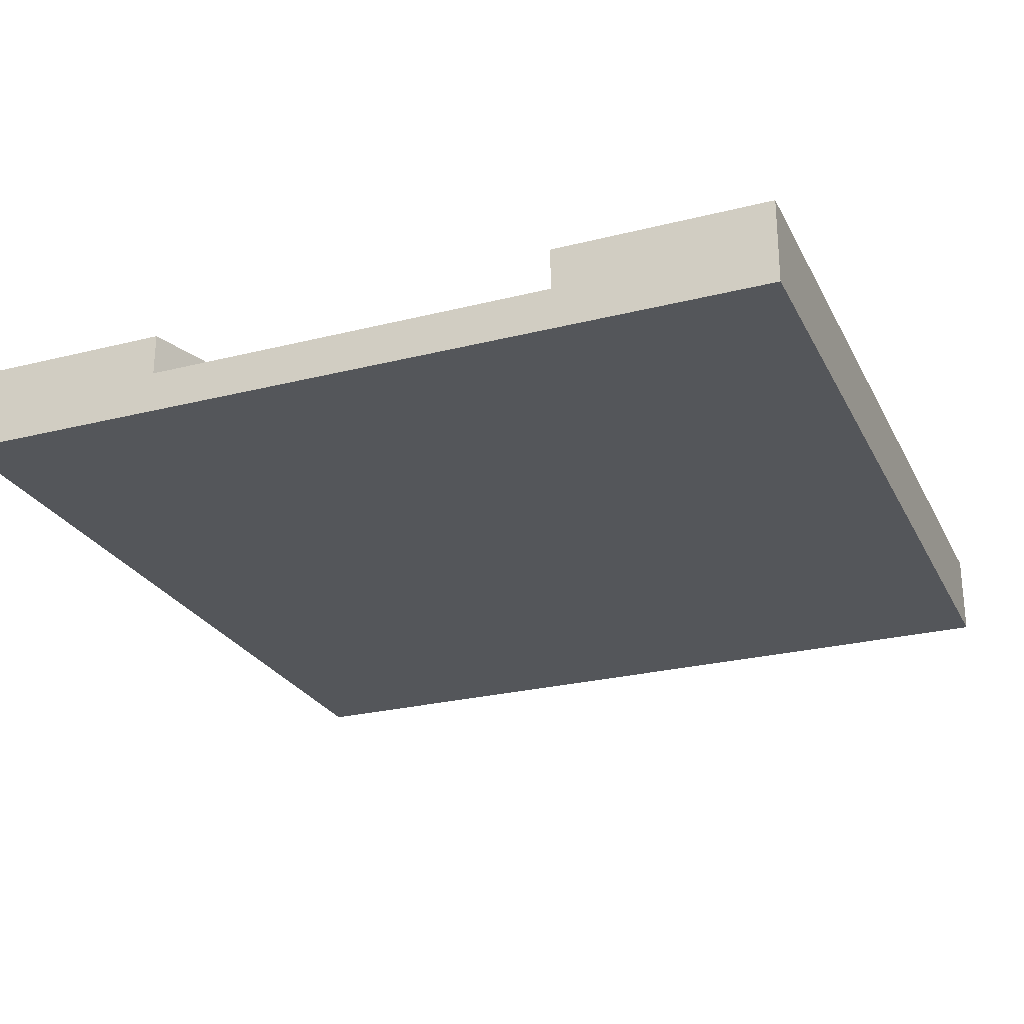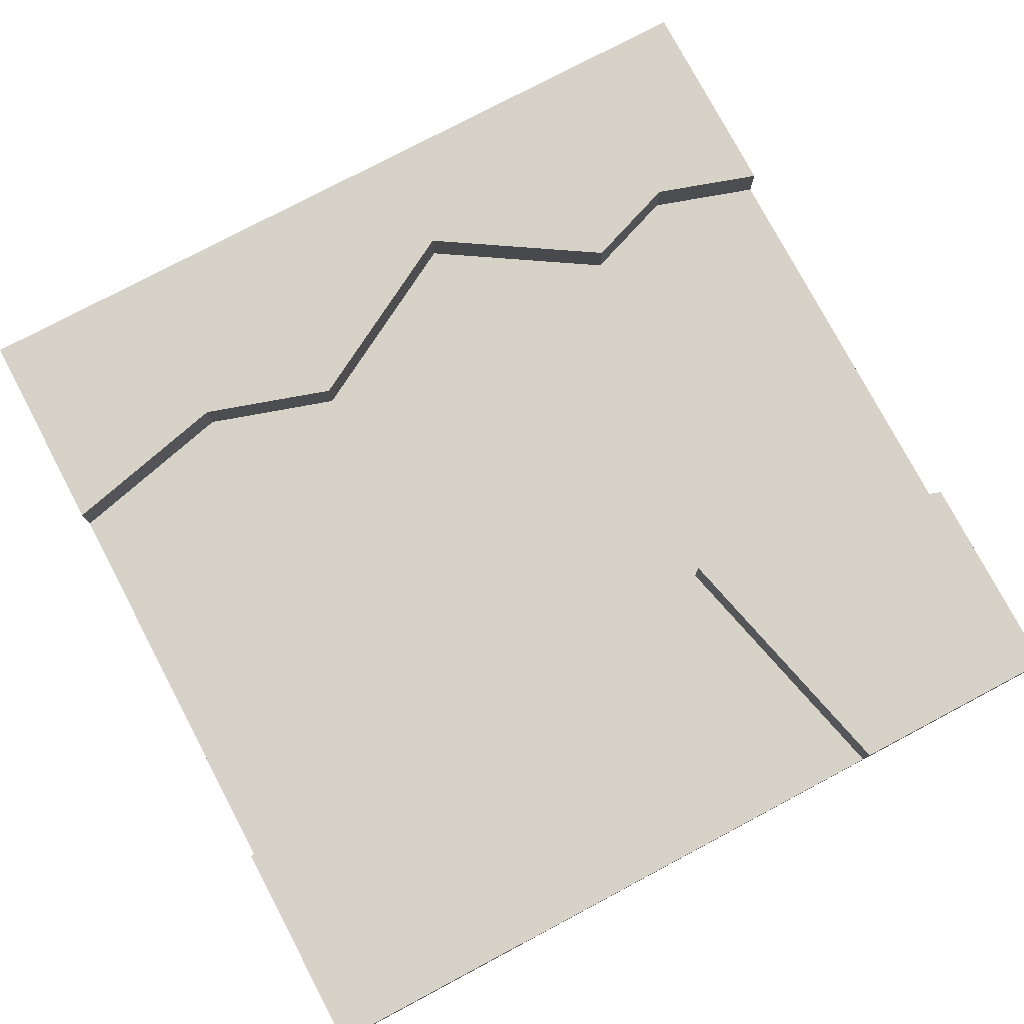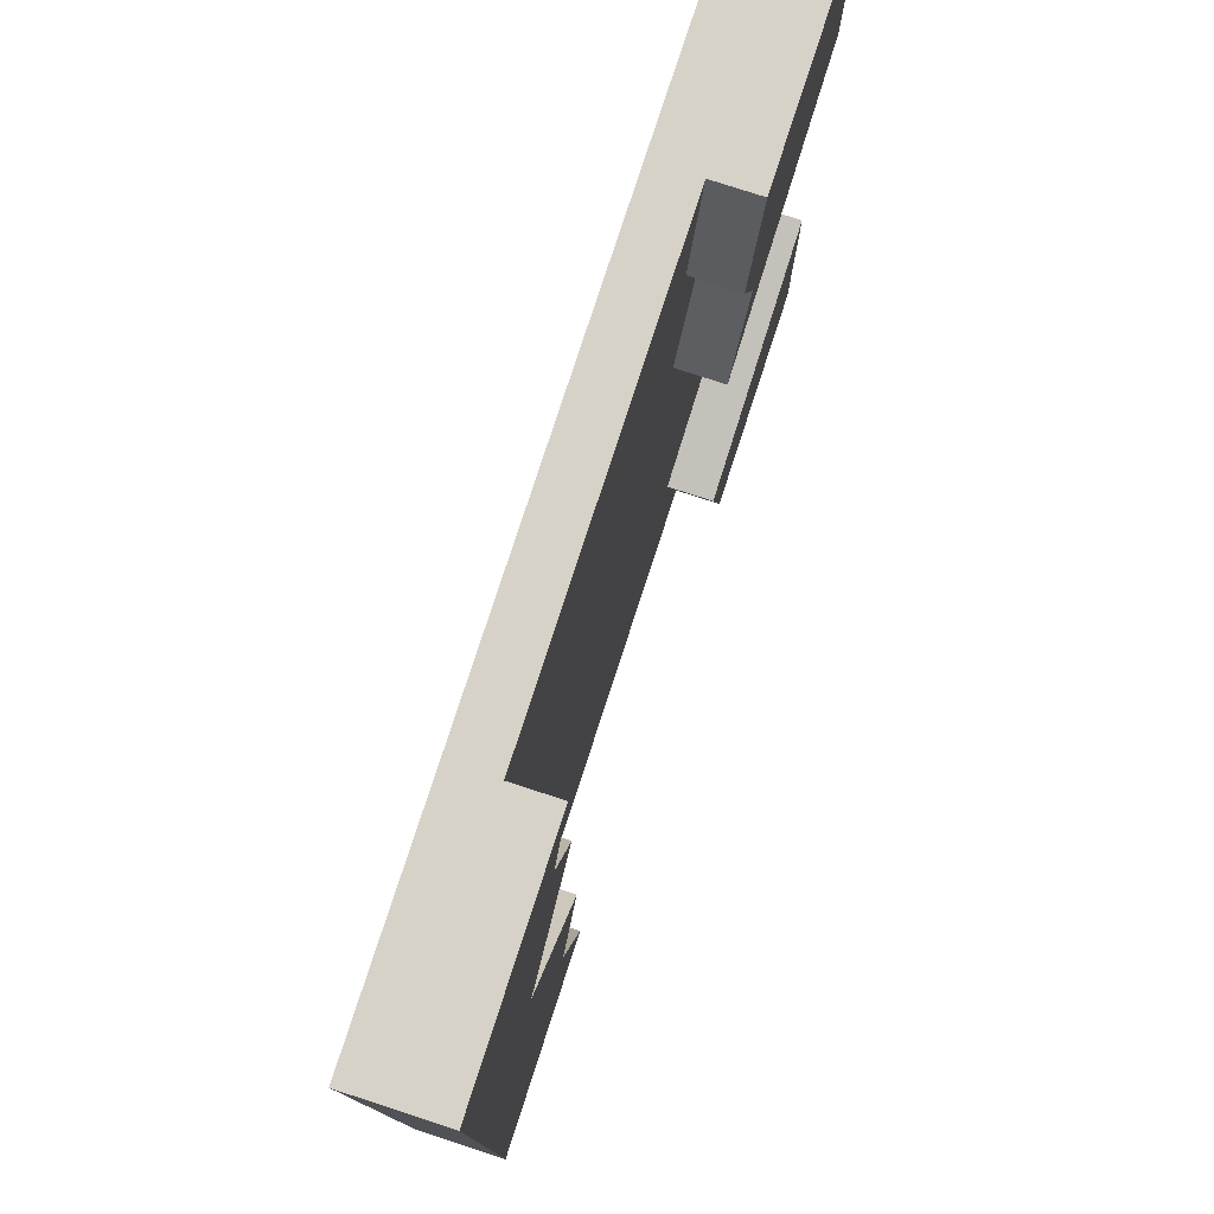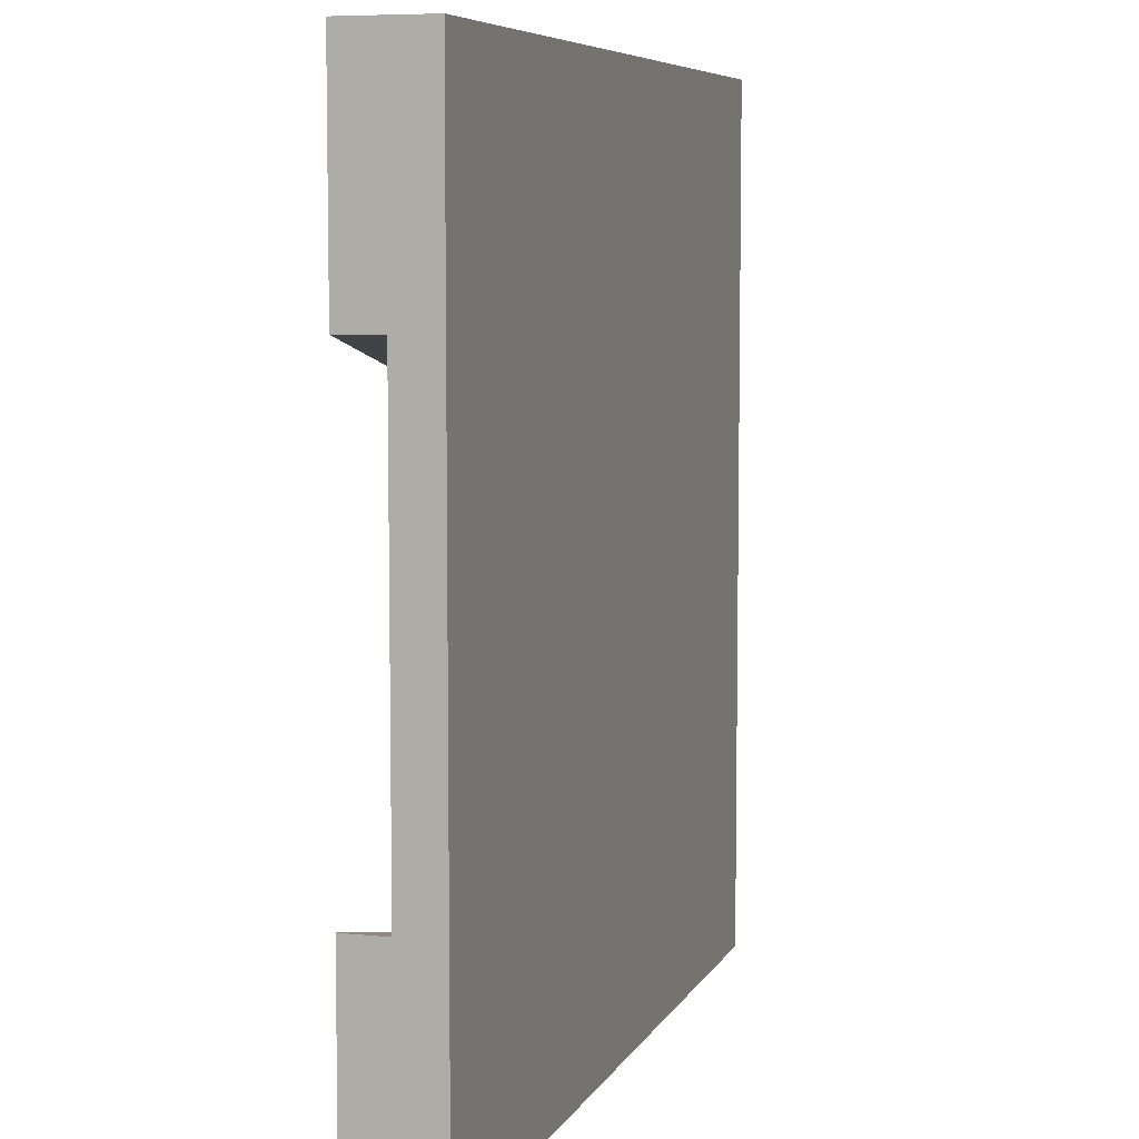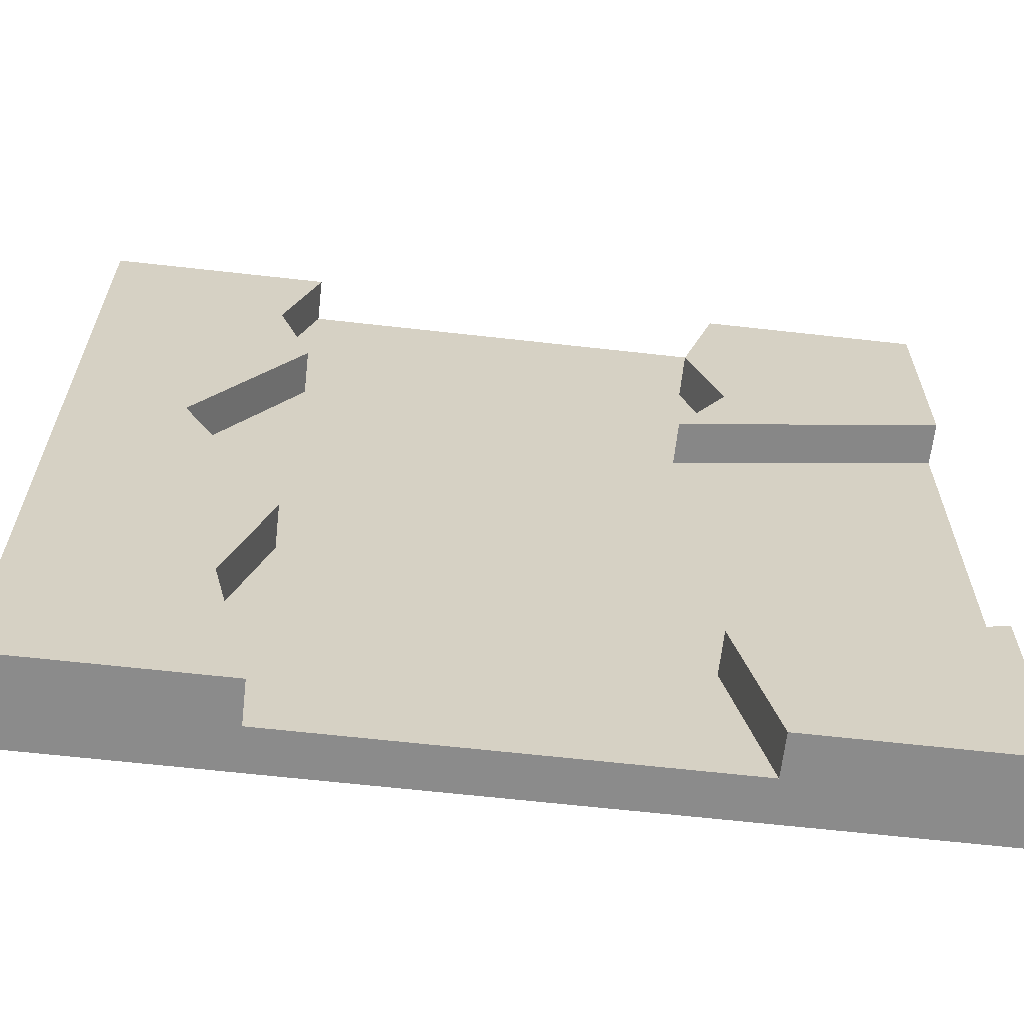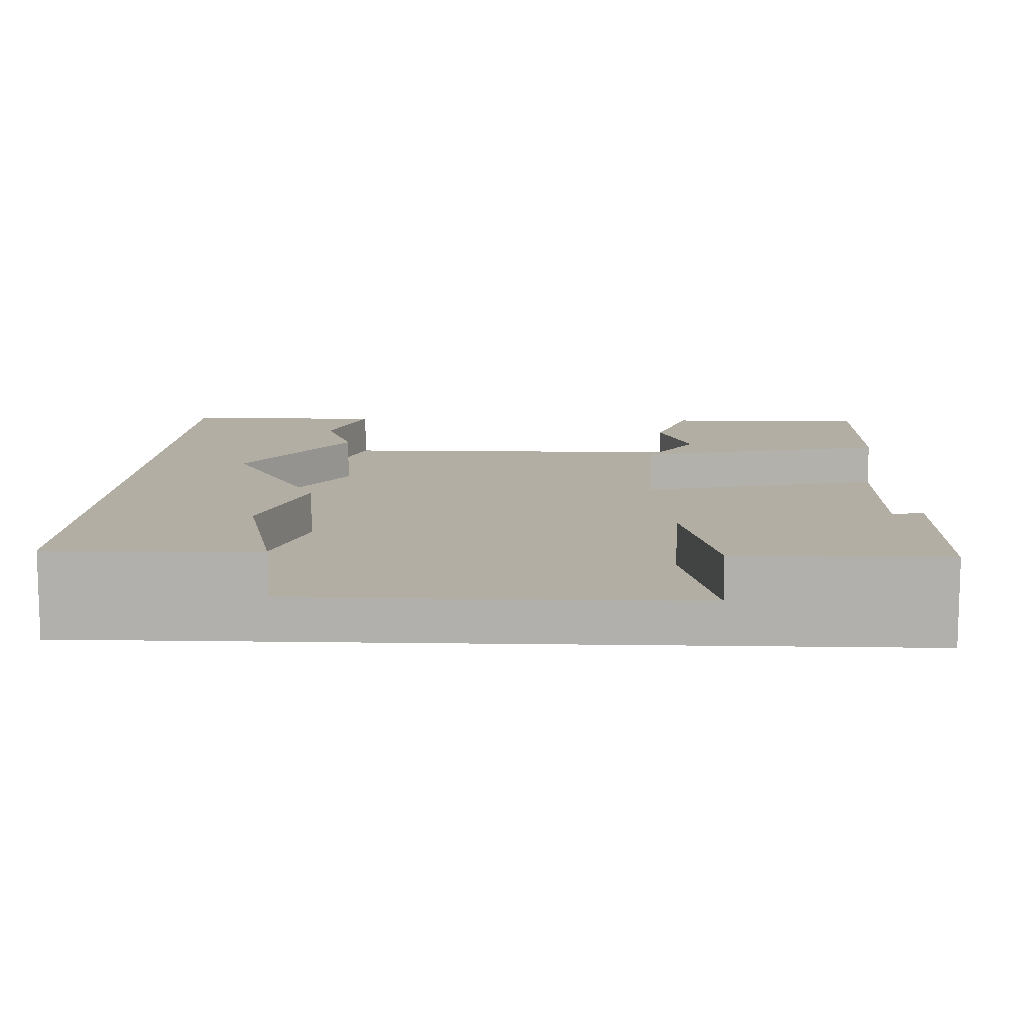
<metadata>
{"format":"obj","ext":"obj","renderer":"f3d","projection":"perspective","resolution":1024,"background":"white","views":[{"elev":-25.7,"azim":22.0,"up":"+Y"},{"elev":77.5,"azim":-117.9,"up":"+Y"},{"elev":78.3,"azim":108.0,"up":"+Z"},{"elev":6.9,"azim":-73.0,"up":"+Z"},{"elev":-63.9,"azim":173.5,"up":"+Z"},{"elev":10.9,"azim":-177.9,"up":"+Y"}]}
</metadata>
<code>
v  1.5 0 1.5
v  0.7413 0.15 1.5
v  -1.5 0 1.5
v  1.5 0.3 1.5
v  1.5 0 -1.5
v  1.5 0.3 -1.5
v  0.7413 0.15 -1.5
v  -0.7413 0.15 -1.5
v  -1.5 0 -1.5
v  -1.5 0.3 -1.5
v  -1.5 0.15 -0.7413
v  -1.5 0.15 0.7413
v  -1.5 0.3 0.7413
v  -1.5 0.3 1.5
v  -0.7413 0.15 1.5
v  -0.6224 0.15 1.128
v  -0.5637 0.15 0.518
v  -0.6109 0.15 -0.9534
v  -0.6109 0.3 -0.9534
v  -0.7413 0.3 -1.5
v  -1.5 0.3 -0.7413
v  -0.5637 0.3 0.518
v  -0.7413 0.3 0.799
v  -0.7413 0.3 1.5
v  -0.6224 0.3 1.128
v  -0.7413 0.15 0.799
v  0.7413 0.15 0.799
v  0.8602 0.15 1.128
v  0.7413 0.3 0.799
v  0.8602 0.3 1.128
v  0.7413 0.3 1.5
v  1.104 0.3 0.2251
v  0.8875 0.3 -0.8872
v  0.7413 0.3 -1.5
v  0.8875 0.15 -0.8872
v  0.7413 0.15 -0.4243
v  0.7413 0.3 -0.4243
v  1.104 0.15 0.2251
g Mesh1 Plate_River_Dirt Model
f 1 2 3
f 2 1 4
f 5 4 1
f 4 5 6
f 5 7 6
f 7 5 8
f 9 8 5
f 8 9 10
f 9 11 10
f 9 12 11
f 3 12 9
f 3 13 12
f 13 3 14
f 3 15 14
f 15 3 2
g Water
f 2 16 15
f 16 2 17
f 7 17 2
f 7 18 17
f 18 7 8
g Stone
f 8 19 18
f 19 8 20
f 8 10 20
g Leafs
f 10 19 20
f 19 10 21
g Stone
f 10 11 21
f 11 19 21
f 19 11 18
g Water
f 12 18 11
f 18 12 17
g Stone
f 13 17 12
f 17 13 22
g Leafs
f 13 23 22
f 13 24 23
f 24 13 14
g Stone
f 14 15 24
f 16 24 15
f 24 16 25
f 26 25 16
f 25 26 23
f 17 23 26
f 23 17 22
g Water
f 17 26 16
g Leafs
f 25 23 24
g Water
f 7 2 27
f 28 27 2
g Stone
f 28 29 27
f 29 28 30
f 2 30 28
f 30 2 31
f 2 4 31
g Leafs
f 4 30 31
f 30 4 32
f 6 32 4
f 6 33 32
f 33 6 34
g Stone
f 6 7 34
f 35 34 7
f 34 35 33
f 36 33 35
f 33 36 37
f 38 37 36
f 37 38 32
f 27 32 38
f 32 27 29
g Leafs
f 32 29 30
g Water
f 38 36 27
f 7 27 36
f 7 36 35
g Leafs
f 32 33 37
g Stone
f 5 3 9
f 3 5 1

</code>
